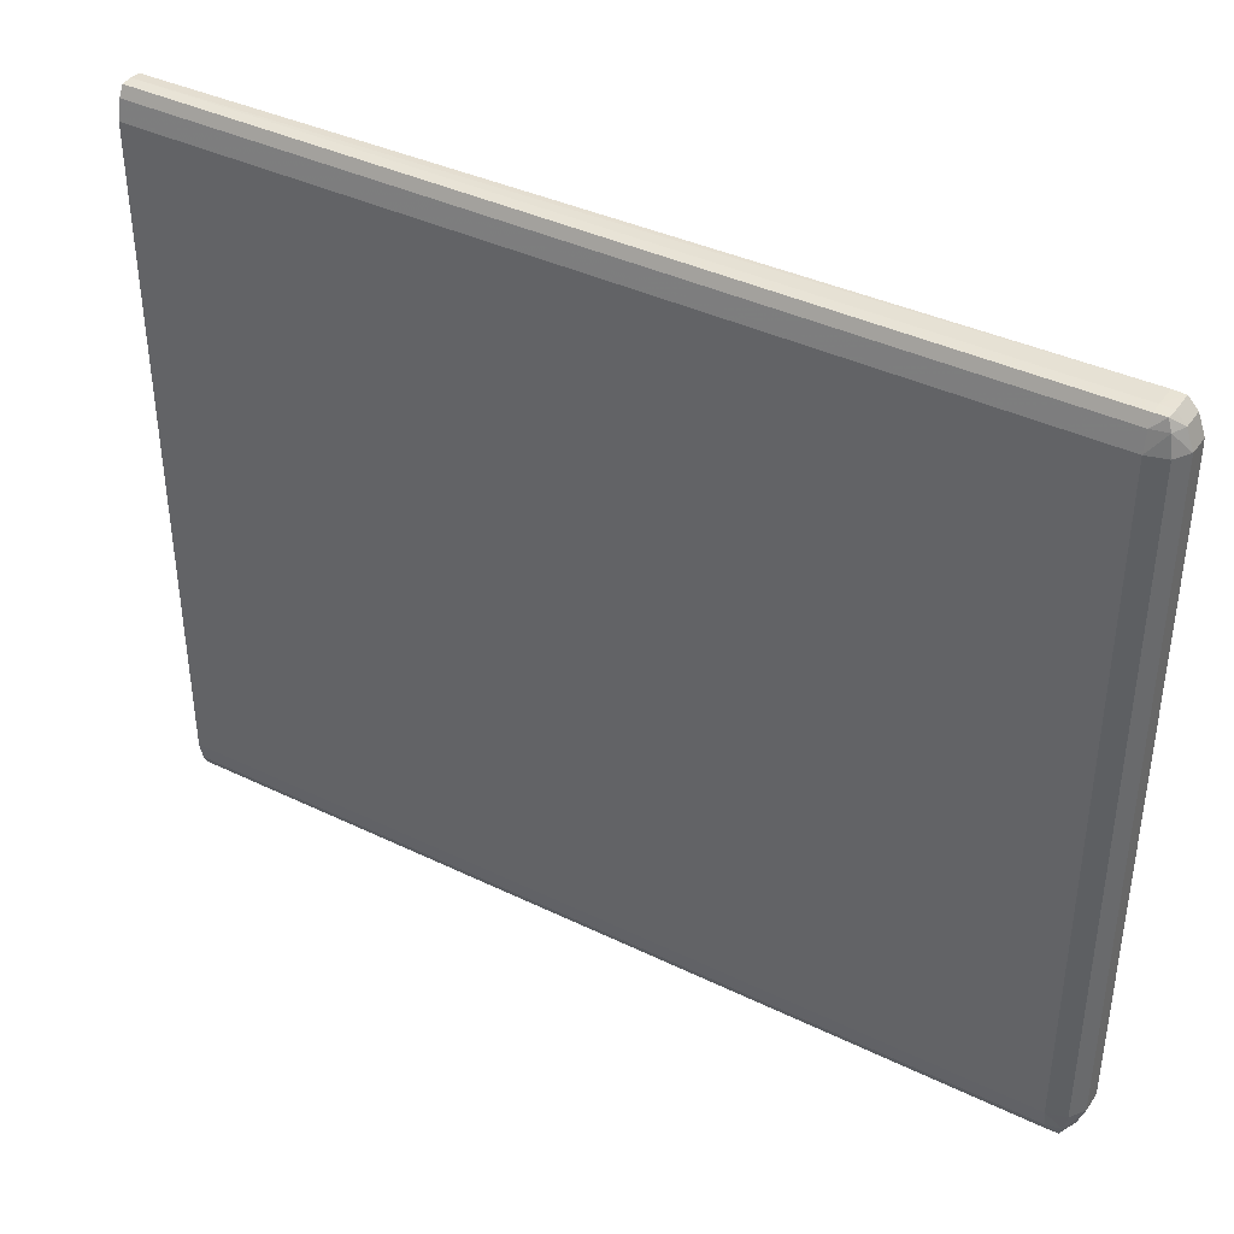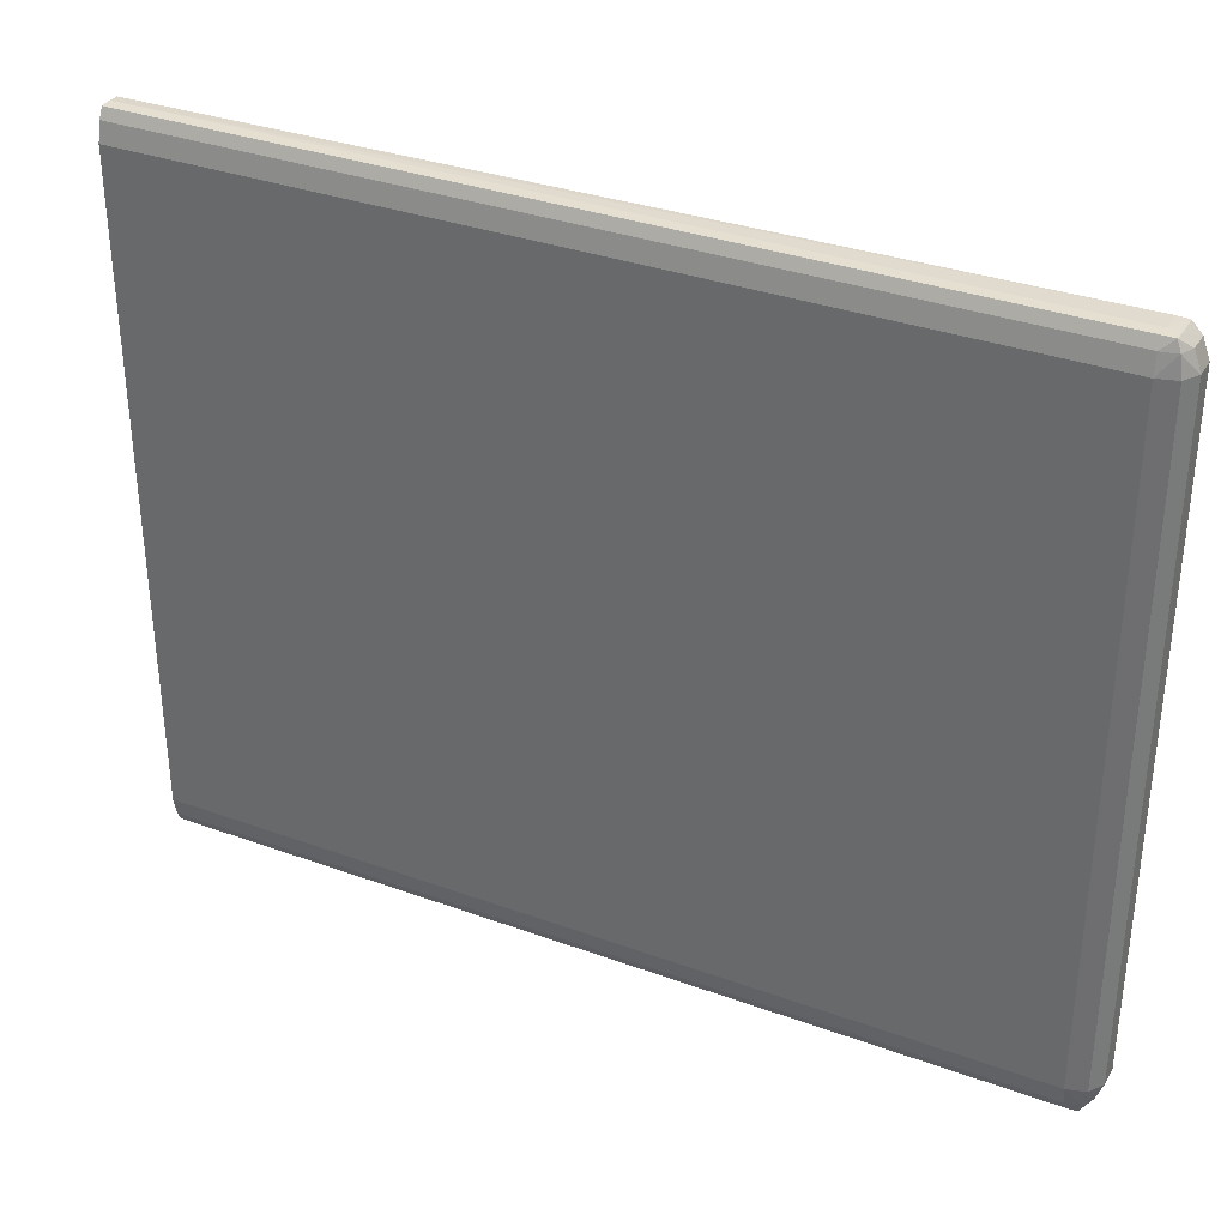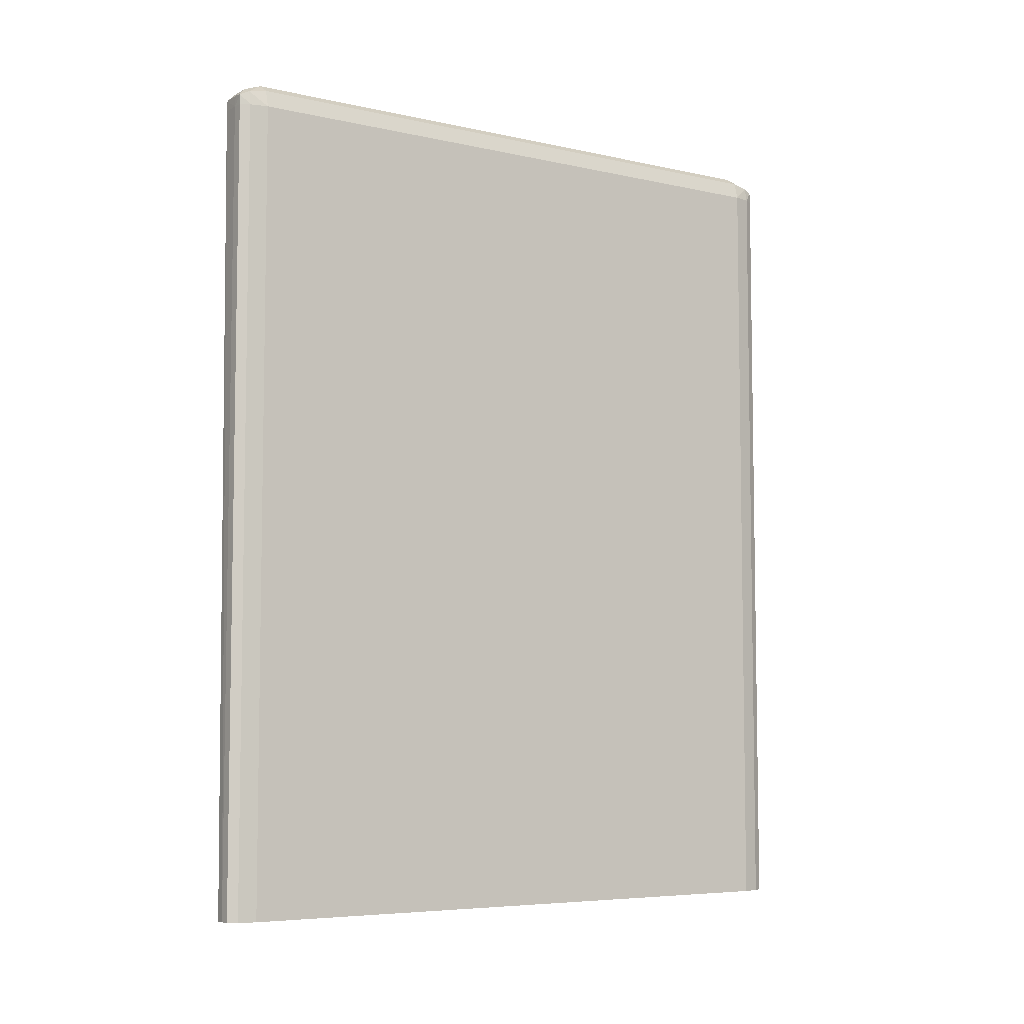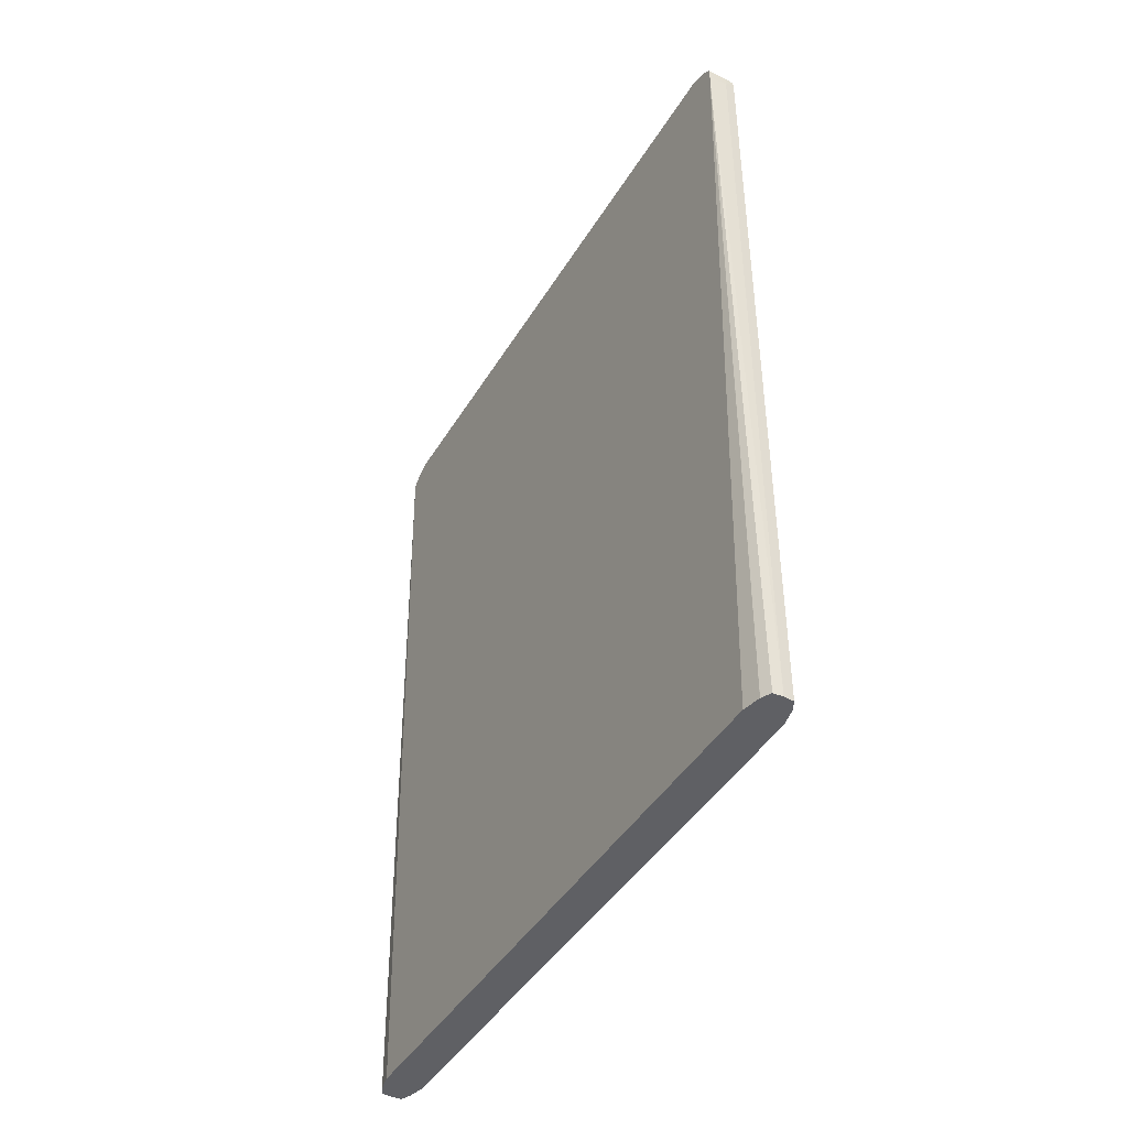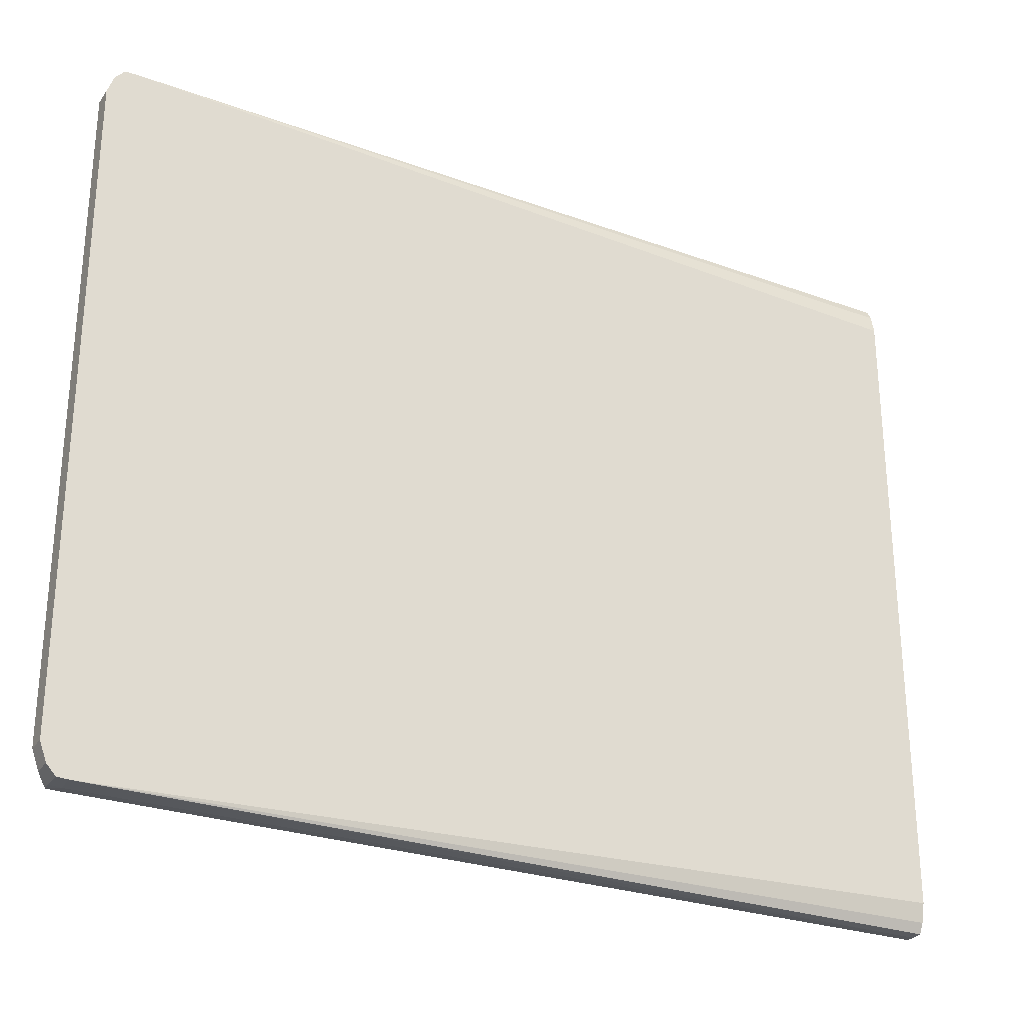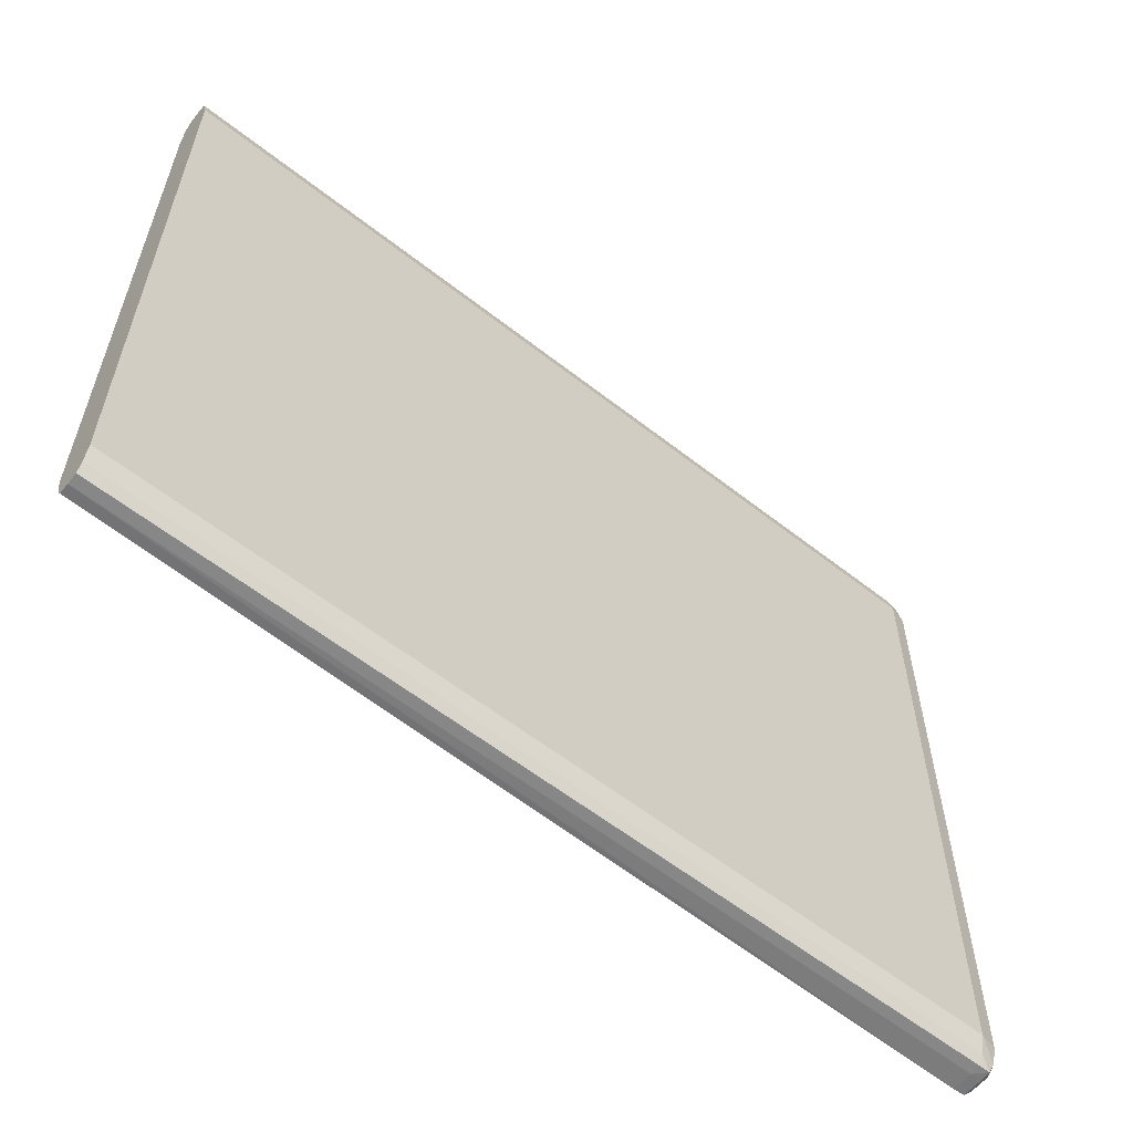
<metadata>
{"format":"obj","ext":"obj","renderer":"f3d","projection":"perspective","resolution":1024,"background":"white","views":[{"elev":39.2,"azim":-58.8,"up":"+Y"},{"elev":33.9,"azim":-63.7,"up":"+Y"},{"elev":-6.2,"azim":-123.5,"up":"+Z"},{"elev":-43.8,"azim":150.8,"up":"+Z"},{"elev":-27.6,"azim":61.6,"up":"+Y"},{"elev":-59.2,"azim":-128.9,"up":"+Y"}]}
</metadata>
<code>
v 3.945 0.1545 2.038
v 3.949 0.1542 2.038
v 3.94 0.1542 2.038
v 3.945 0.1545 2.411
v 3.953 0.1544 2.411
v 3.951 0.1499 2.038
v 3.938 0.1498 2.038
v 3.94 0.1542 2.411
v 3.94 0.1541 2.416
v 3.945 0.1542 2.416
v 3.953 0.1542 2.415
v 3.953 0.1542 2.404
v 3.951 0.1498 2.038
v 3.953 0.1418 2.038
v 3.936 0.1417 2.038
v 3.938 0.1498 2.411
v 3.939 0.1498 2.417
v 3.945 0.1498 2.42
v 3.953 0.1498 2.42
v 3.953 0.1542 2.416
v 3.953 0.1498 2.4
v 3.953 0.1417 2.038
v 3.953 0.1337 2.038
v 3.936 -0.1417 2.038
v 3.936 0.1417 2.411
v 3.938 0.1417 2.419
v 3.945 0.1417 2.423
v 3.953 0.1498 2.42
v 3.953 0.1417 2.423
v 3.953 0.1417 2.395
v 3.953 -0.1417 2.038
v 3.938 -0.1498 2.038
v 3.936 -0.1417 2.411
v 3.938 -0.1417 2.419
v 3.945 -0.1417 2.423
v 3.953 0.1417 2.423
v 3.953 -0.1417 2.423
v 3.953 -0.1417 2.395
v 3.951 -0.1498 2.038
v 3.953 -0.1438 2.396
v 3.953 -0.1498 2.4
v 3.953 -0.1542 2.404
v 3.953 -0.1417 2.038
v 3.94 -0.1542 2.038
v 3.938 -0.1498 2.411
v 3.939 -0.1498 2.417
v 3.945 -0.1498 2.42
v 3.953 -0.1417 2.423
v 3.953 -0.1498 2.42
v 3.953 -0.1491 2.42
v 3.951 -0.1498 2.038
v 3.949 -0.1541 2.038
v 3.953 -0.1542 2.404
v 3.945 -0.1545 2.038
v 3.94 -0.1542 2.411
v 3.94 -0.1541 2.416
v 3.945 -0.1542 2.416
v 3.953 -0.1498 2.42
v 3.953 -0.1538 2.416
v 3.953 -0.1544 2.411
v 3.949 -0.1542 2.038
v 3.945 -0.1545 2.411
v 3.953 -0.1542 2.416
v 3.953 -0.1544 2.411
f 1 2 6
f 1 6 14
f 1 14 23
f 1 23 31
f 1 31 39
f 1 39 52
f 1 52 54
f 1 54 44
f 1 44 32
f 1 32 24
f 1 24 15
f 1 15 7
f 1 7 3
f 1 3 8
f 1 8 4
f 1 4 5
f 1 5 2
f 2 5 6
f 3 7 16
f 3 16 8
f 4 8 9
f 4 9 10
f 4 10 11
f 4 11 5
f 5 11 20
f 5 20 28
f 5 28 36
f 5 36 48
f 5 48 50
f 5 50 58
f 5 58 59
f 5 59 63
f 5 63 64
f 5 64 60
f 5 60 53
f 5 53 42
f 5 42 41
f 5 41 40
f 5 40 38
f 5 38 30
f 5 30 21
f 5 21 12
f 5 12 13
f 5 13 6
f 6 13 14
f 7 15 25
f 7 25 16
f 8 16 9
f 9 16 17
f 9 17 18
f 9 18 10
f 10 18 19
f 10 19 28
f 10 28 20
f 10 20 11
f 12 21 22
f 12 22 14
f 12 14 13
f 14 22 23
f 15 24 33
f 15 33 25
f 16 25 17
f 17 26 27
f 17 27 18
f 17 25 26
f 18 27 29
f 18 29 19
f 19 29 36
f 19 36 28
f 21 30 22
f 22 30 23
f 23 30 38
f 23 38 31
f 24 32 45
f 24 45 33
f 25 33 34
f 25 34 26
f 26 34 35
f 26 35 27
f 27 35 37
f 27 37 29
f 29 37 48
f 29 48 36
f 31 38 40
f 31 40 41
f 31 41 42
f 31 42 43
f 31 43 39
f 32 44 55
f 32 55 45
f 33 45 46
f 33 46 34
f 34 46 35
f 35 46 47
f 35 47 49
f 35 49 37
f 37 49 50
f 37 50 48
f 39 51 52
f 39 43 53
f 39 53 51
f 42 53 43
f 44 54 62
f 44 62 55
f 45 55 56
f 45 56 46
f 46 56 47
f 47 56 57
f 47 57 49
f 49 58 50
f 49 57 59
f 49 59 58
f 51 53 60
f 51 60 52
f 52 61 54
f 52 60 61
f 54 61 60
f 54 60 64
f 54 64 62
f 55 62 56
f 56 62 57
f 57 63 59
f 57 62 63
f 62 64 63

</code>
